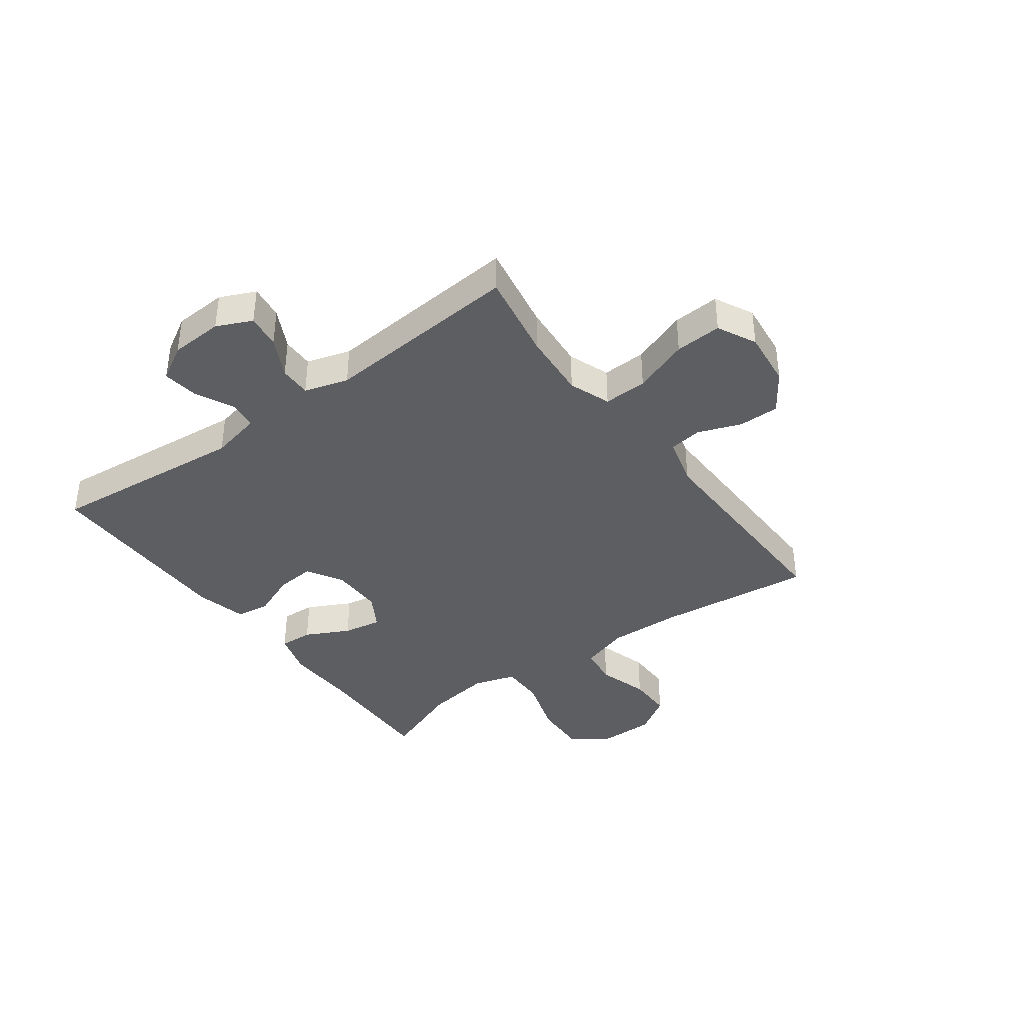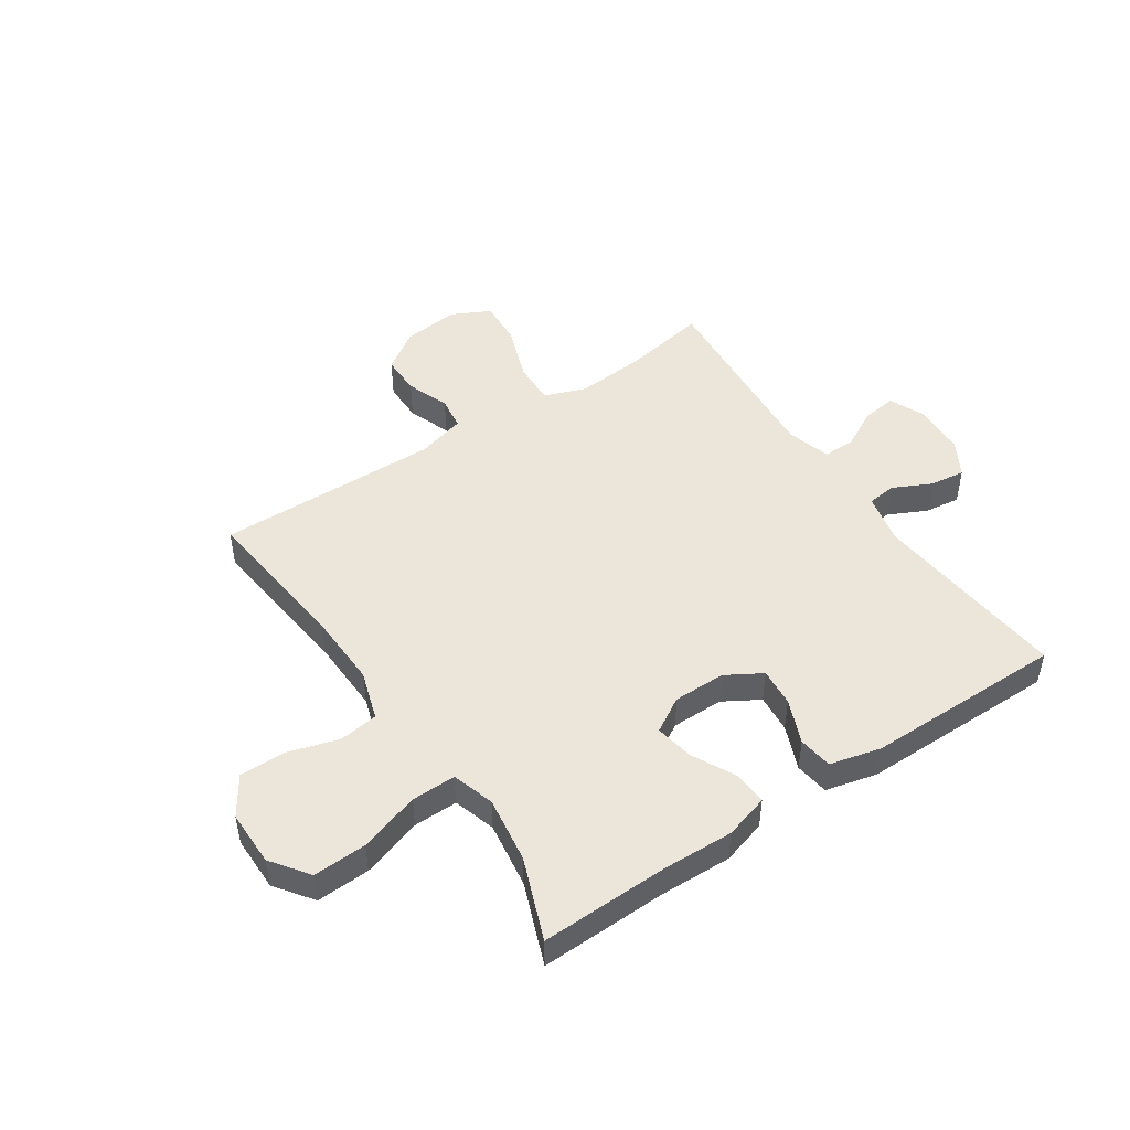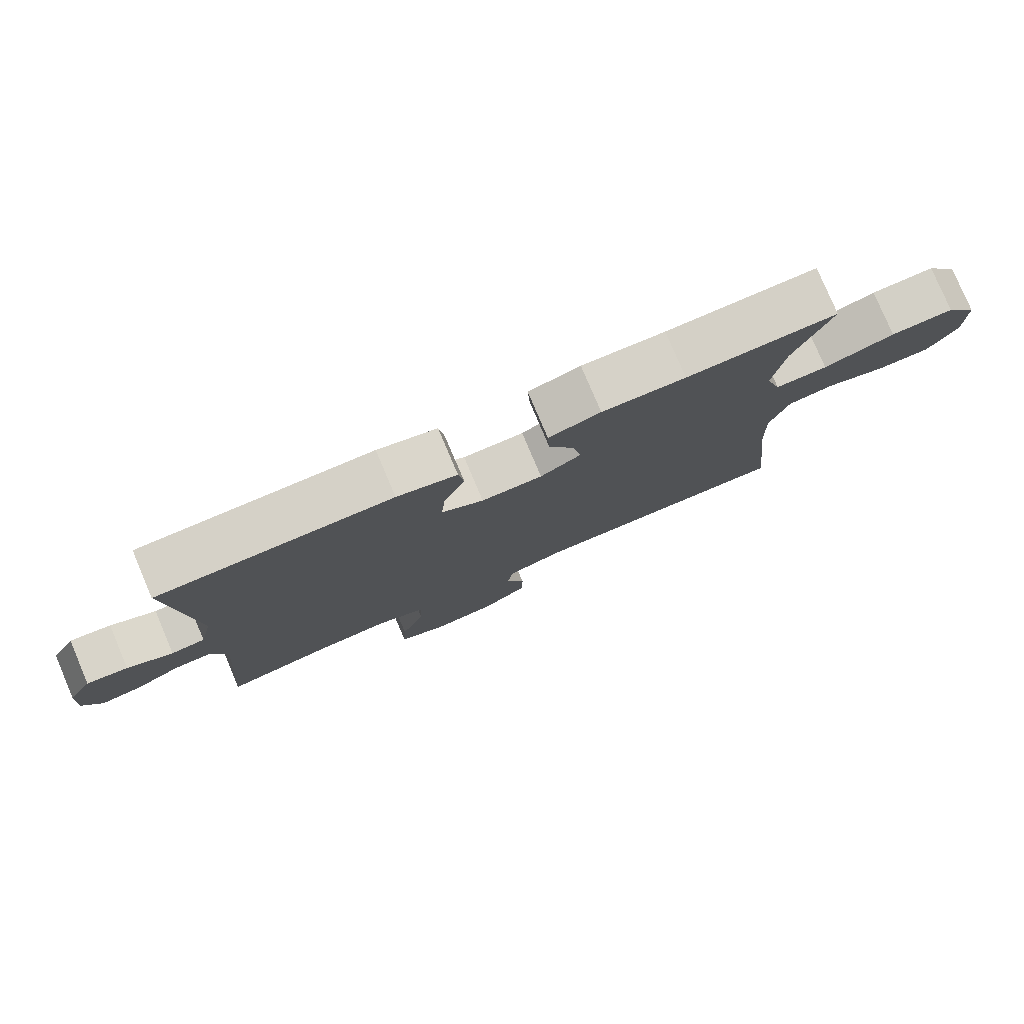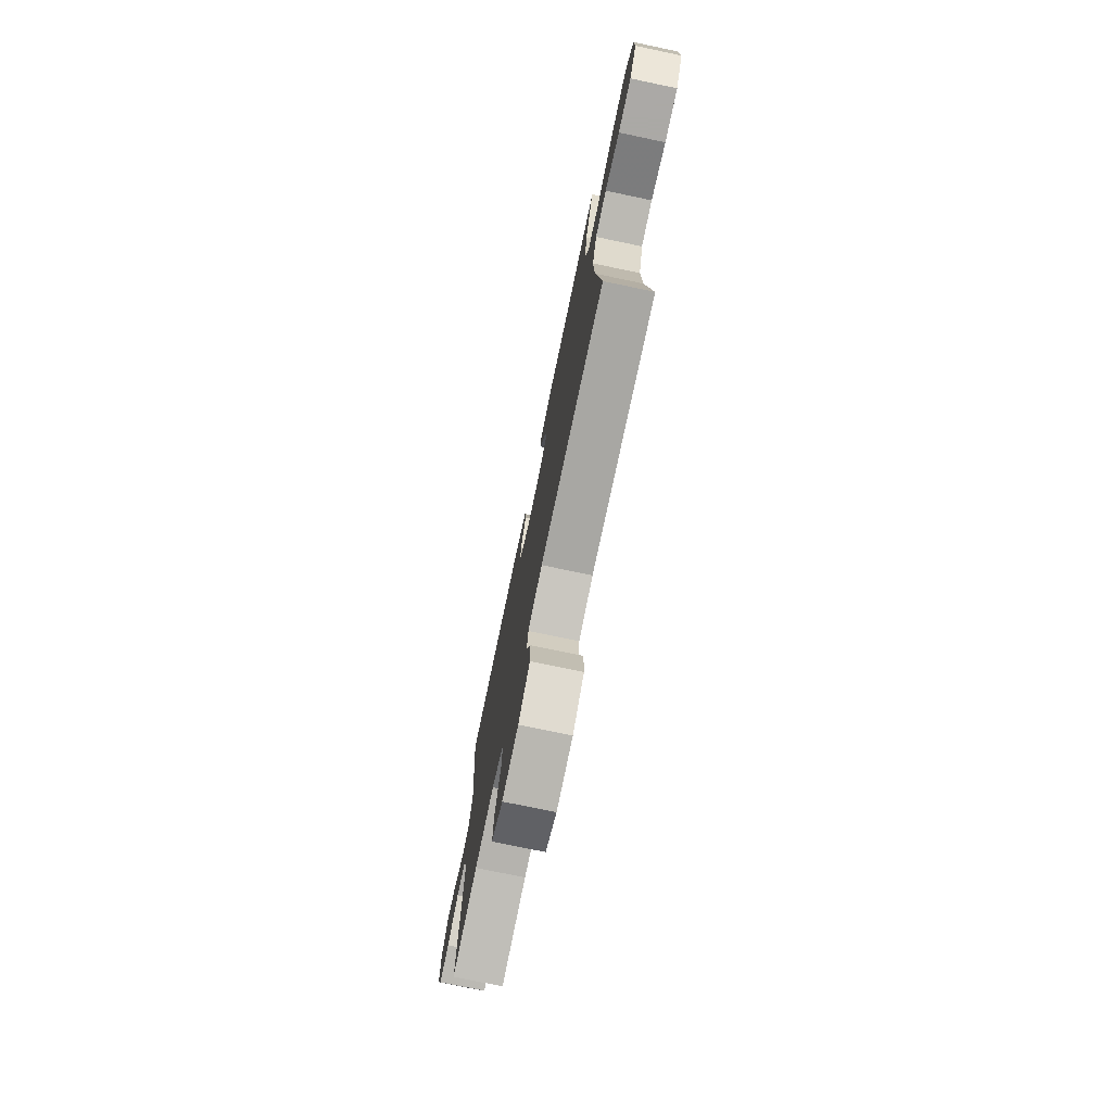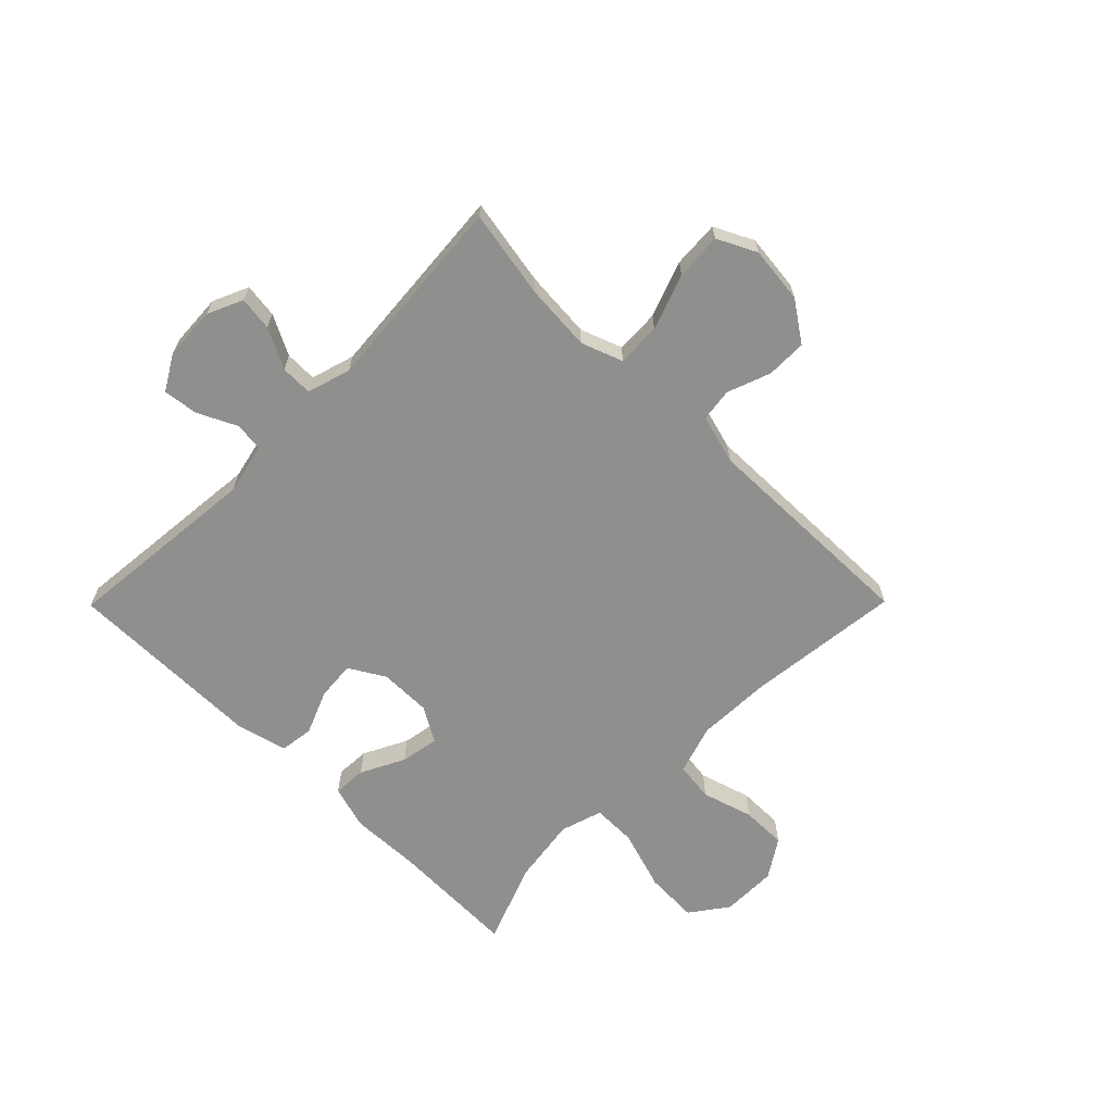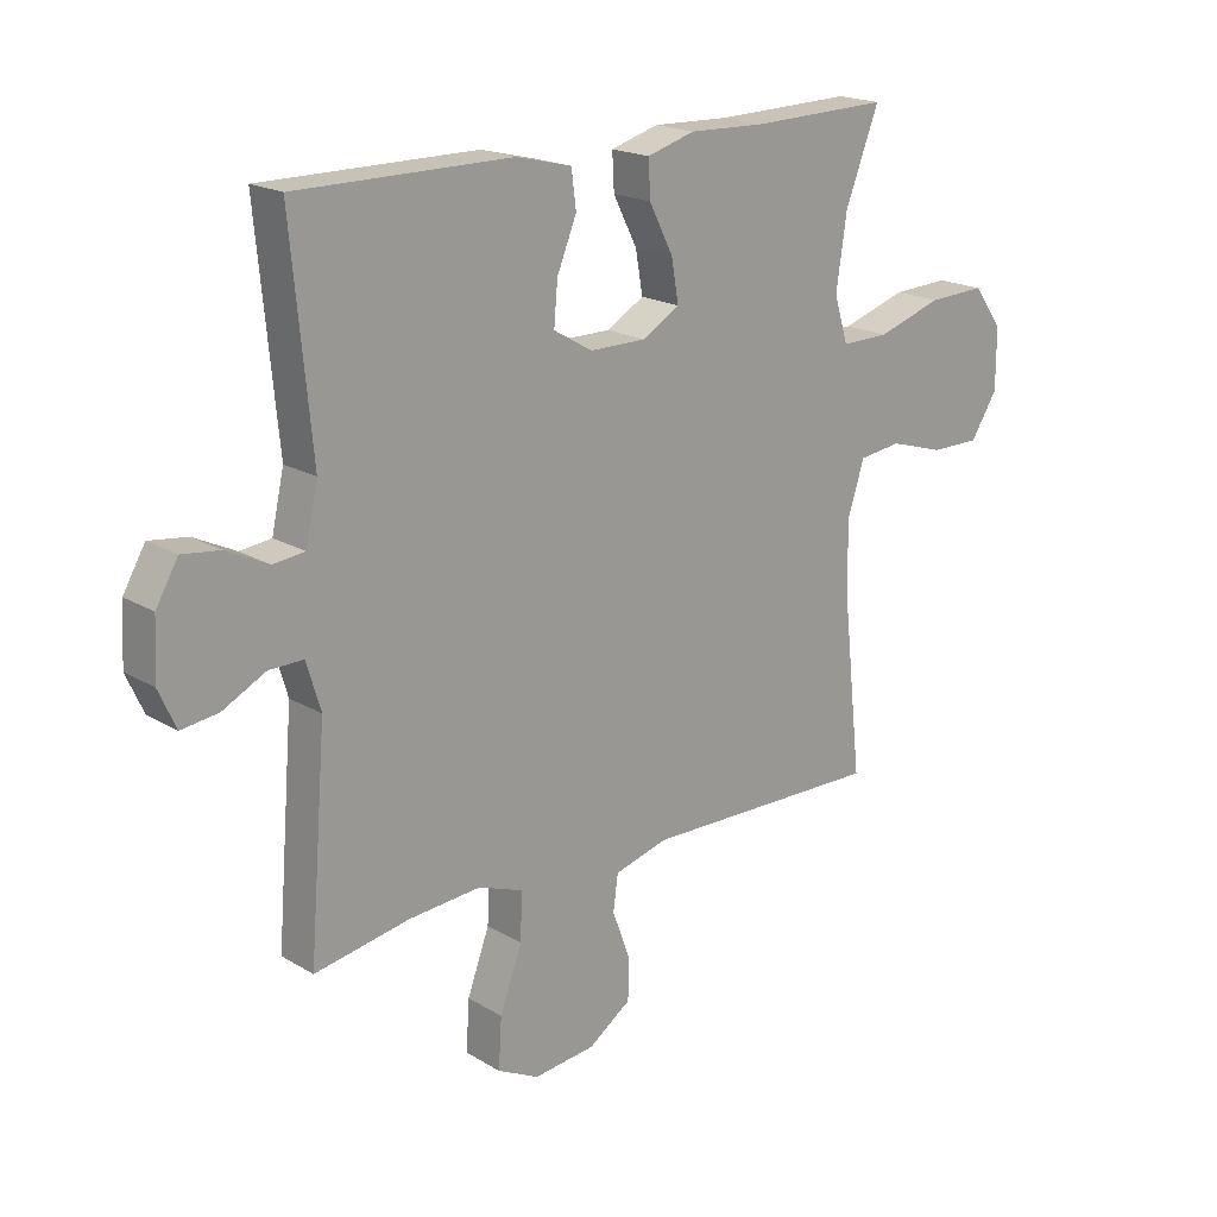
<metadata>
{"format":"obj","ext":"obj","renderer":"f3d","projection":"perspective","resolution":1024,"background":"white","views":[{"elev":-38.7,"azim":126.3,"up":"+Y"},{"elev":47.8,"azim":-33.8,"up":"+Y"},{"elev":79.0,"azim":157.0,"up":"+Z"},{"elev":-75.5,"azim":-101.8,"up":"+Z"},{"elev":-65.1,"azim":135.3,"up":"+Y"},{"elev":19.1,"azim":138.2,"up":"+Z"}]}
</metadata>
<code>
v -0.5 0.07 -0.5
v -0.47 0.07 -0.227
v -0.466 0.07 -0.096
v -0.494 0.07 -0.009
v -0.563 0.07 0
v -0.653 0.07 -0.027
v -0.733 0.07 -0.027
v -0.777 0.07 0.041
v -0.777 0.07 0.139
v -0.729 0.07 0.205
v -0.635 0.07 0.201
v -0.529 0.07 0.167
v -0.451 0.07 0.166
v -0.428 0.07 0.24
v -0.445 0.07 0.357
v -0.5 0.07 0.5
v -0.275 0.07 0.494
v -0.15 0.07 0.498
v -0.072 0.07 0.475
v -0.075 0.07 0.416
v -0.114 0.07 0.339
v -0.126 0.07 0.271
v -0.065 0.07 0.235
v 0.027 0.07 0.235
v 0.09 0.07 0.272
v 0.084 0.07 0.34
v 0.052 0.07 0.418
v 0.06 0.07 0.478
v 0.15 0.07 0.5
v 0.5 0.07 0.5
v 0.467 0.07 0.152
v 0.487 0.07 0.062
v 0.538 0.07 0.056
v 0.606 0.07 0.089
v 0.668 0.07 0.097
v 0.704 0.07 0.035
v 0.709 0.07 -0.058
v 0.681 0.07 -0.12
v 0.621 0.07 -0.112
v 0.551 0.07 -0.076
v 0.495 0.07 -0.075
v 0.472 0.07 -0.152
v 0.5 0.07 -0.5
v 0.345 0.07 -0.472
v 0.227 0.07 -0.463
v 0.154 0.07 -0.49
v 0.157 0.07 -0.567
v 0.193 0.07 -0.665
v 0.198 0.07 -0.747
v 0.13 0.07 -0.781
v 0.03 0.07 -0.77
v -0.04 0.07 -0.722
v -0.04 0.07 -0.651
v -0.012 0.07 -0.575
v -0.02 0.07 -0.517
v -0.107 0.07 -0.493
v -0.5 0 -0.5
v -0.47 0 -0.227
v -0.466 0 -0.096
v -0.494 0 -0.009
v -0.563 0 0
v -0.653 0 -0.027
v -0.733 0 -0.027
v -0.777 0 0.041
v -0.777 0 0.139
v -0.729 0 0.205
v -0.635 0 0.201
v -0.529 0 0.167
v -0.451 0 0.166
v -0.428 0 0.24
v -0.445 0 0.357
v -0.5 0 0.5
v -0.275 0 0.494
v -0.15 0 0.498
v -0.072 0 0.475
v -0.075 0 0.416
v -0.114 0 0.339
v -0.126 0 0.271
v -0.065 0 0.235
v 0.027 0 0.235
v 0.09 0 0.272
v 0.084 0 0.34
v 0.052 0 0.418
v 0.06 0 0.478
v 0.15 0 0.5
v 0.5 0 0.5
v 0.467 0 0.152
v 0.487 0 0.062
v 0.538 0 0.056
v 0.606 0 0.089
v 0.668 0 0.097
v 0.704 0 0.035
v 0.709 0 -0.058
v 0.681 0 -0.12
v 0.621 0 -0.112
v 0.551 0 -0.076
v 0.495 0 -0.075
v 0.472 0 -0.152
v 0.5 0 -0.5
v 0.345 0 -0.472
v 0.227 0 -0.463
v 0.154 0 -0.49
v 0.157 0 -0.567
v 0.193 0 -0.665
v 0.198 0 -0.747
v 0.13 0 -0.781
v 0.03 0 -0.77
v -0.04 0 -0.722
v -0.04 0 -0.651
v -0.012 0 -0.575
v -0.02 0 -0.517
v -0.107 0 -0.493
f 52 53 54
f 51 52 54
f 50 51 54
f 49 50 54
f 48 49 54
f 47 48 54
f 46 47 54 55
f 45 46 55 56
f 42 43 44
f 41 42 44 45
f 38 39 40
f 37 38 40
f 36 37 40
f 35 36 40
f 34 35 40
f 33 34 40
f 32 33 40 41
f 56 1 2
f 45 56 2
f 41 45 2
f 32 41 2
f 31 32 2
f 29 30 31
f 28 29 31
f 27 28 31
f 26 27 31
f 19 20 21
f 18 19 21
f 17 18 21
f 17 21 22
f 16 17 22
f 15 16 22
f 14 15 22 23
f 10 11 12
f 9 10 12
f 8 9 12
f 7 8 12
f 6 7 12
f 5 6 12
f 4 5 12 13
f 13 14 23
f 4 13 23
f 3 4 23
f 25 26 31
f 31 2 3
f 25 31 3
f 24 25 3
f 3 23 24
f 110 109 108
f 110 108 107
f 110 107 106
f 110 106 105
f 110 105 104
f 110 104 103
f 111 110 103 102
f 112 111 102 101
f 100 99 98
f 101 100 98 97
f 96 95 94
f 96 94 93
f 96 93 92
f 96 92 91
f 96 91 90
f 96 90 89
f 97 96 89 88
f 58 57 112
f 58 112 101
f 58 101 97
f 58 97 88
f 58 88 87
f 87 86 85
f 87 85 84
f 87 84 83
f 87 83 82
f 77 76 75
f 77 75 74
f 77 74 73
f 78 77 73
f 78 73 72
f 78 72 71
f 79 78 71 70
f 68 67 66
f 68 66 65
f 68 65 64
f 68 64 63
f 68 63 62
f 68 62 61
f 69 68 61 60
f 79 70 69
f 79 69 60
f 79 60 59
f 87 82 81
f 59 58 87
f 59 87 81
f 59 81 80
f 80 79 59
f 1 57 58 2
f 2 58 59 3
f 3 59 60 4
f 4 60 61 5
f 5 61 62 6
f 6 62 63 7
f 7 63 64 8
f 8 64 65 9
f 9 65 66 10
f 10 66 67 11
f 11 67 68 12
f 12 68 69 13
f 13 69 70 14
f 14 70 71 15
f 15 71 72 16
f 16 72 73 17
f 17 73 74 18
f 18 74 75 19
f 19 75 76 20
f 20 76 77 21
f 21 77 78 22
f 22 78 79 23
f 23 79 80 24
f 24 80 81 25
f 25 81 82 26
f 26 82 83 27
f 27 83 84 28
f 28 84 85 29
f 29 85 86 30
f 30 86 87 31
f 31 87 88 32
f 32 88 89 33
f 33 89 90 34
f 34 90 91 35
f 35 91 92 36
f 36 92 93 37
f 37 93 94 38
f 38 94 95 39
f 39 95 96 40
f 40 96 97 41
f 41 97 98 42
f 42 98 99 43
f 43 99 100 44
f 44 100 101 45
f 45 101 102 46
f 46 102 103 47
f 47 103 104 48
f 48 104 105 49
f 49 105 106 50
f 50 106 107 51
f 51 107 108 52
f 52 108 109 53
f 53 109 110 54
f 54 110 111 55
f 55 111 112 56
f 56 112 57 1

</code>
